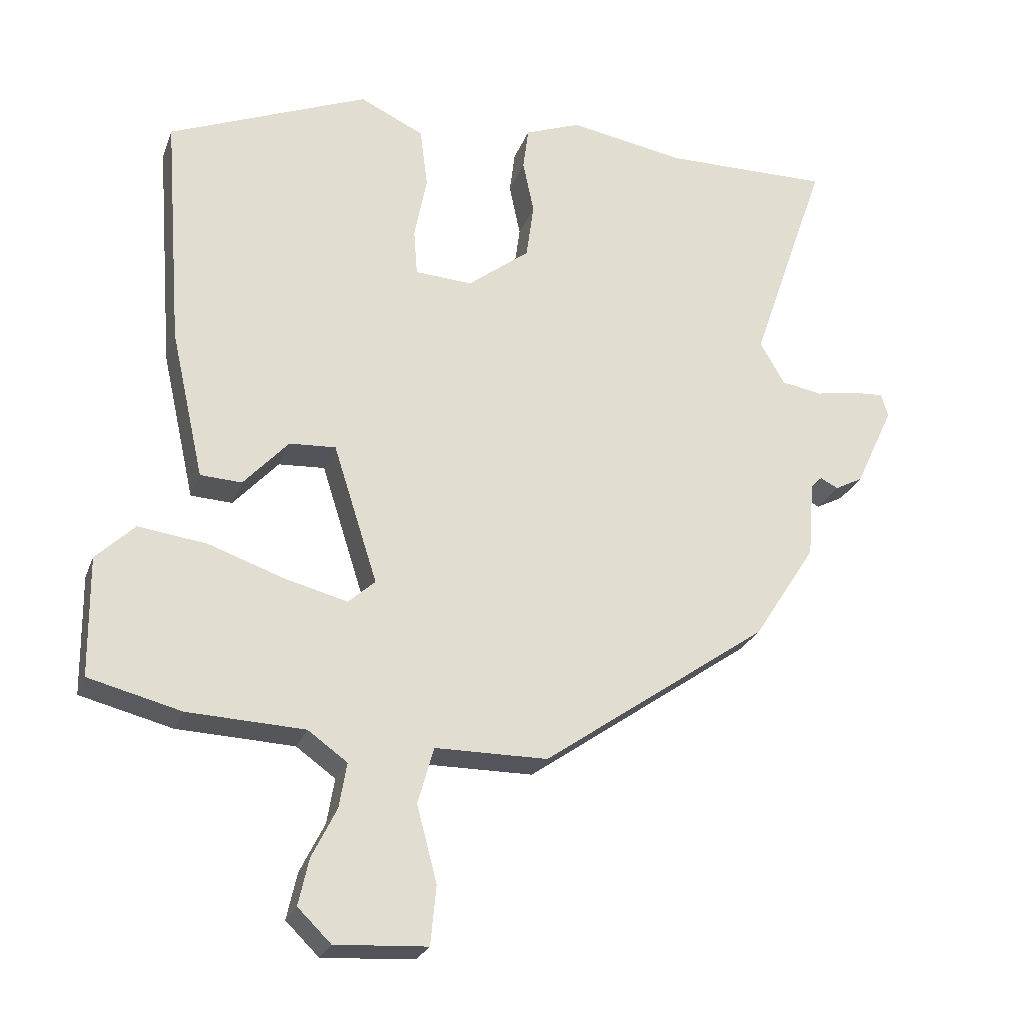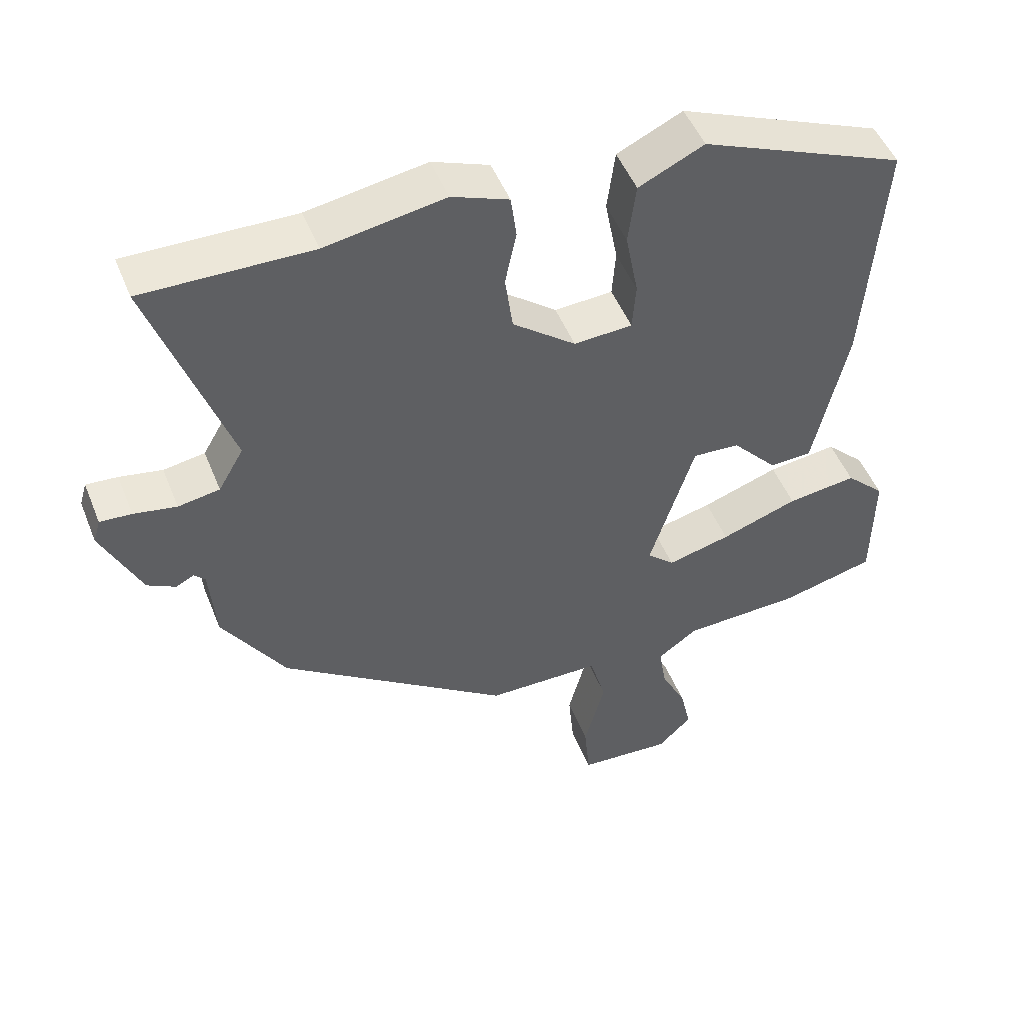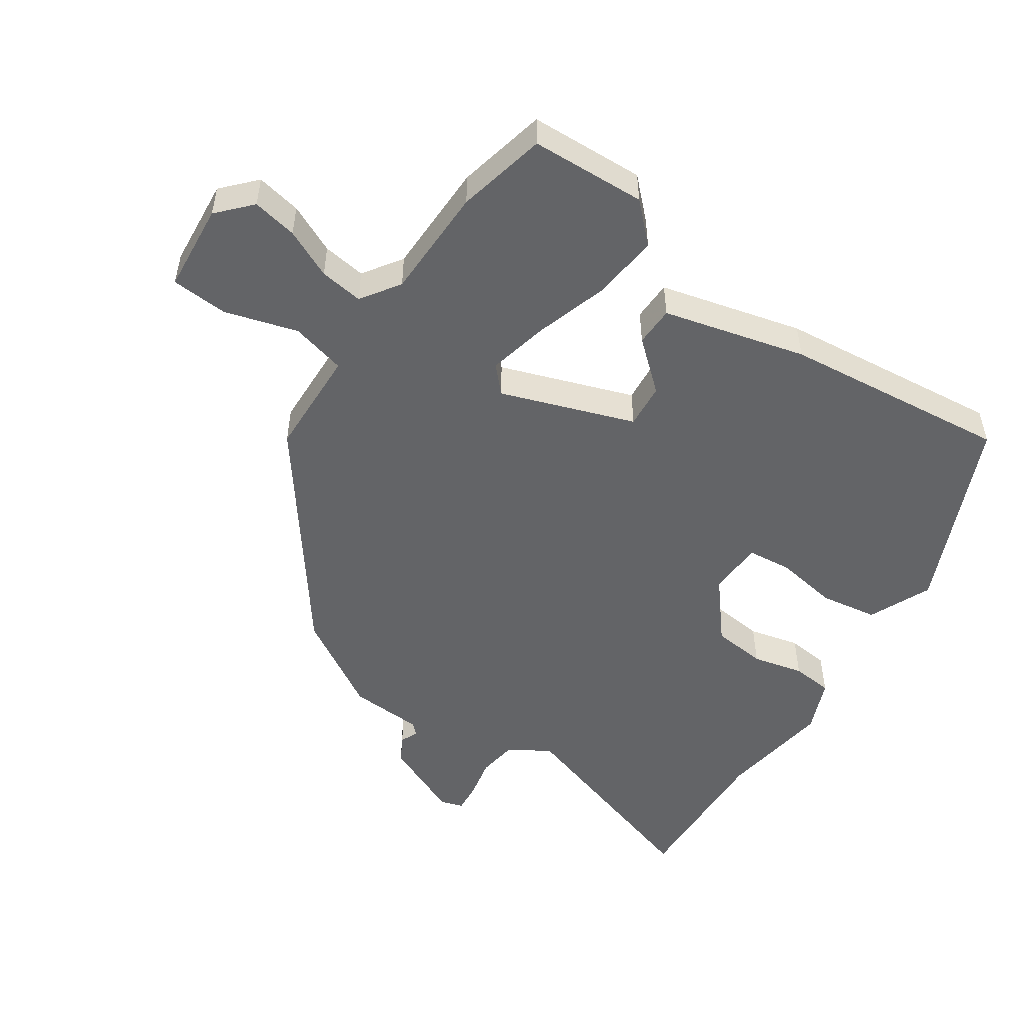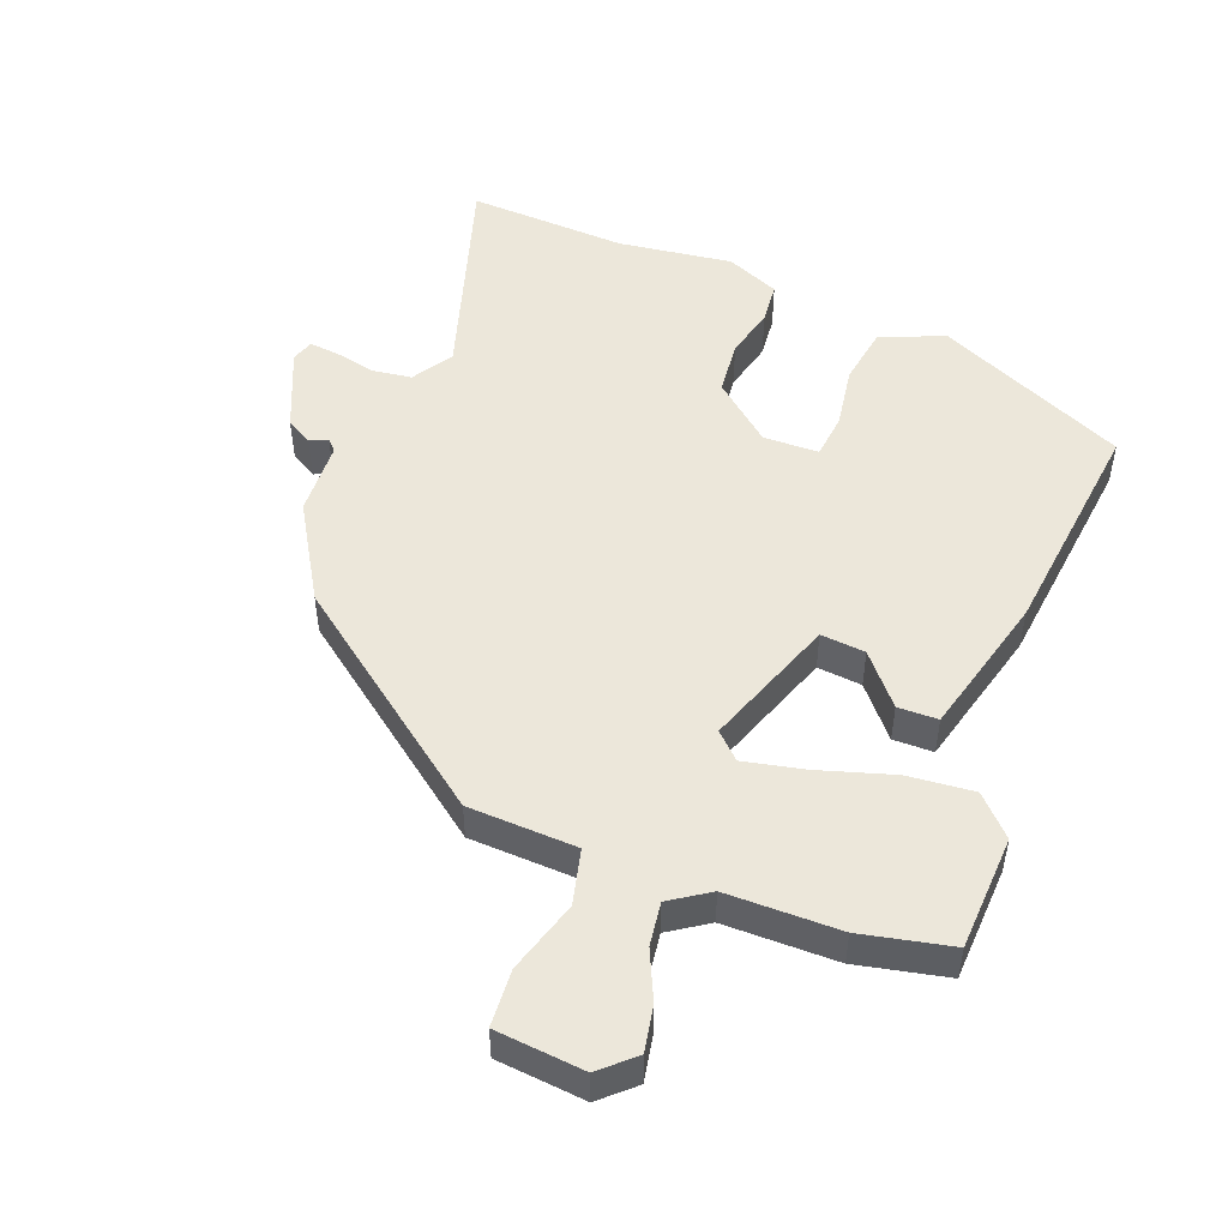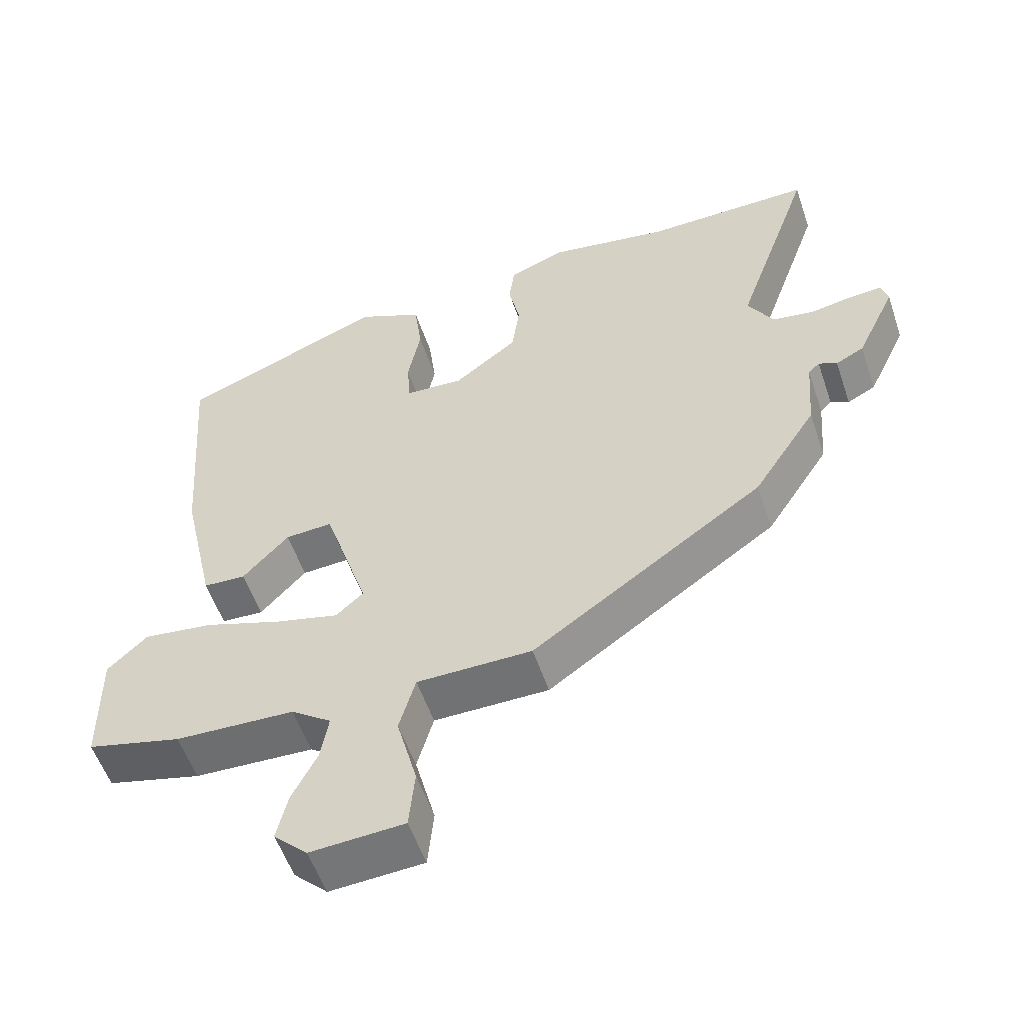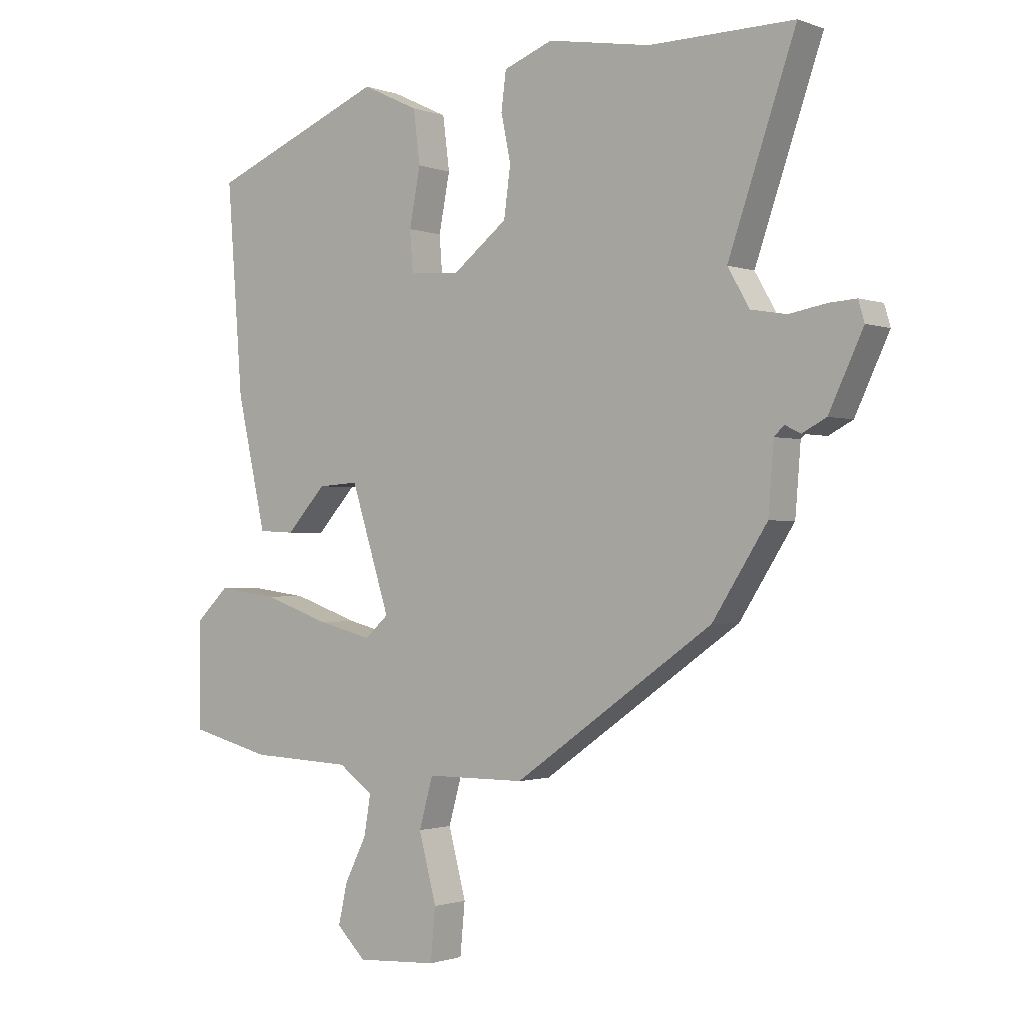
<metadata>
{"format":"obj","ext":"obj","renderer":"f3d","projection":"perspective","resolution":1024,"background":"white","views":[{"elev":-25.1,"azim":-17.5,"up":"+Z"},{"elev":49.3,"azim":158.6,"up":"+Z"},{"elev":-51.2,"azim":-122.4,"up":"+Y"},{"elev":50.3,"azim":-156.9,"up":"+Y"},{"elev":-55.3,"azim":18.6,"up":"+Z"},{"elev":-1.2,"azim":37.5,"up":"+Z"}]}
</metadata>
<code>
v 0.429 0.07 -0.305
v 0.101 0.07 -0.536
v -0.062 0.07 -0.537
v -0.085 0.07 -0.619
v -0.056 0.07 -0.729
v -0.064 0.07 -0.814
v -0.197 0.07 -0.822
v -0.245 0.07 -0.775
v -0.23 0.07 -0.708
v -0.194 0.07 -0.636
v -0.183 0.07 -0.571
v -0.24 0.07 -0.53
v -0.409 0.07 -0.523
v -0.543 0.07 -0.489
v -0.545 0.07 -0.316
v -0.489 0.07 -0.262
v -0.39 0.07 -0.275
v -0.28 0.07 -0.313
v -0.19 0.07 -0.336
v -0.151 0.07 -0.301
v -0.215 0.07 -0.1
v -0.282 0.07 -0.104
v -0.347 0.07 -0.175
v -0.407 0.07 -0.172
v -0.455 0.07 0.043
v -0.481 0.07 0.384
v -0.191 0.07 0.503
v -0.098 0.07 0.459
v -0.087 0.07 0.372
v -0.105 0.07 0.278
v -0.1 0.07 0.211
v -0.017 0.07 0.206
v 0.073 0.07 0.276
v 0.084 0.07 0.357
v 0.068 0.07 0.434
v 0.076 0.07 0.496
v 0.157 0.07 0.527
v 0.327 0.07 0.498
v 0.566 0.07 0.501
v 0.455 0.07 0.181
v 0.491 0.07 0.119
v 0.55 0.07 0.109
v 0.611 0.07 0.12
v 0.656 0.07 0.123
v 0.666 0.07 0.089
v 0.61 0.07 -0.03
v 0.57 0.07 -0.051
v 0.544 0.07 -0.038
v 0.528 0.07 -0.054
v 0.519 0.07 -0.165
v 0.429 0 -0.305
v 0.101 0 -0.536
v -0.062 0 -0.537
v -0.085 0 -0.619
v -0.056 0 -0.729
v -0.064 0 -0.814
v -0.197 0 -0.822
v -0.245 0 -0.775
v -0.23 0 -0.708
v -0.194 0 -0.636
v -0.183 0 -0.571
v -0.24 0 -0.53
v -0.409 0 -0.523
v -0.543 0 -0.489
v -0.545 0 -0.316
v -0.489 0 -0.262
v -0.39 0 -0.275
v -0.28 0 -0.313
v -0.19 0 -0.336
v -0.151 0 -0.301
v -0.215 0 -0.1
v -0.282 0 -0.104
v -0.347 0 -0.175
v -0.407 0 -0.172
v -0.455 0 0.043
v -0.481 0 0.384
v -0.191 0 0.503
v -0.098 0 0.459
v -0.087 0 0.372
v -0.105 0 0.278
v -0.1 0 0.211
v -0.017 0 0.206
v 0.073 0 0.276
v 0.084 0 0.357
v 0.068 0 0.434
v 0.076 0 0.496
v 0.157 0 0.527
v 0.327 0 0.498
v 0.566 0 0.501
v 0.455 0 0.181
v 0.491 0 0.119
v 0.55 0 0.109
v 0.611 0 0.12
v 0.656 0 0.123
v 0.666 0 0.089
v 0.61 0 -0.03
v 0.57 0 -0.051
v 0.544 0 -0.038
v 0.528 0 -0.054
v 0.519 0 -0.165
f 1 2 3
f 50 1 3
f 49 50 3
f 48 49 3
f 46 47 48
f 45 46 48
f 44 45 48
f 43 44 48
f 42 43 48
f 41 42 48 3
f 40 41 3
f 38 39 40 3
f 36 37 38
f 35 36 38
f 34 35 38
f 33 34 38
f 33 38 3
f 32 33 3 4
f 31 32 4
f 30 31 4
f 28 29 30
f 27 28 30
f 26 27 30
f 25 26 30
f 24 25 30
f 23 24 30
f 22 23 30
f 21 22 30
f 20 21 30
f 20 30 4
f 19 20 4
f 4 5 6
f 19 4 6
f 18 19 6
f 16 17 18
f 15 16 18
f 14 15 18
f 13 14 18
f 12 13 18
f 11 12 18
f 11 18 6
f 10 11 6 7
f 7 8 9 10
f 53 52 51
f 53 51 100
f 53 100 99
f 53 99 98
f 98 97 96
f 98 96 95
f 98 95 94
f 98 94 93
f 98 93 92
f 53 98 92 91
f 53 91 90
f 53 90 89 88
f 88 87 86
f 88 86 85
f 88 85 84
f 88 84 83
f 53 88 83
f 54 53 83 82
f 54 82 81
f 54 81 80
f 80 79 78
f 80 78 77
f 80 77 76
f 80 76 75
f 80 75 74
f 80 74 73
f 80 73 72
f 80 72 71
f 80 71 70
f 54 80 70
f 54 70 69
f 56 55 54
f 56 54 69
f 56 69 68
f 68 67 66
f 68 66 65
f 68 65 64
f 68 64 63
f 68 63 62
f 68 62 61
f 56 68 61
f 57 56 61 60
f 60 59 58 57
f 1 51 52 2
f 2 52 53 3
f 3 53 54 4
f 4 54 55 5
f 5 55 56 6
f 6 56 57 7
f 7 57 58 8
f 8 58 59 9
f 9 59 60 10
f 10 60 61 11
f 11 61 62 12
f 12 62 63 13
f 13 63 64 14
f 14 64 65 15
f 15 65 66 16
f 16 66 67 17
f 17 67 68 18
f 18 68 69 19
f 19 69 70 20
f 20 70 71 21
f 21 71 72 22
f 22 72 73 23
f 23 73 74 24
f 24 74 75 25
f 25 75 76 26
f 26 76 77 27
f 27 77 78 28
f 28 78 79 29
f 29 79 80 30
f 30 80 81 31
f 31 81 82 32
f 32 82 83 33
f 33 83 84 34
f 34 84 85 35
f 35 85 86 36
f 36 86 87 37
f 37 87 88 38
f 38 88 89 39
f 39 89 90 40
f 40 90 91 41
f 41 91 92 42
f 42 92 93 43
f 43 93 94 44
f 44 94 95 45
f 45 95 96 46
f 46 96 97 47
f 47 97 98 48
f 48 98 99 49
f 49 99 100 50
f 50 100 51 1

</code>
